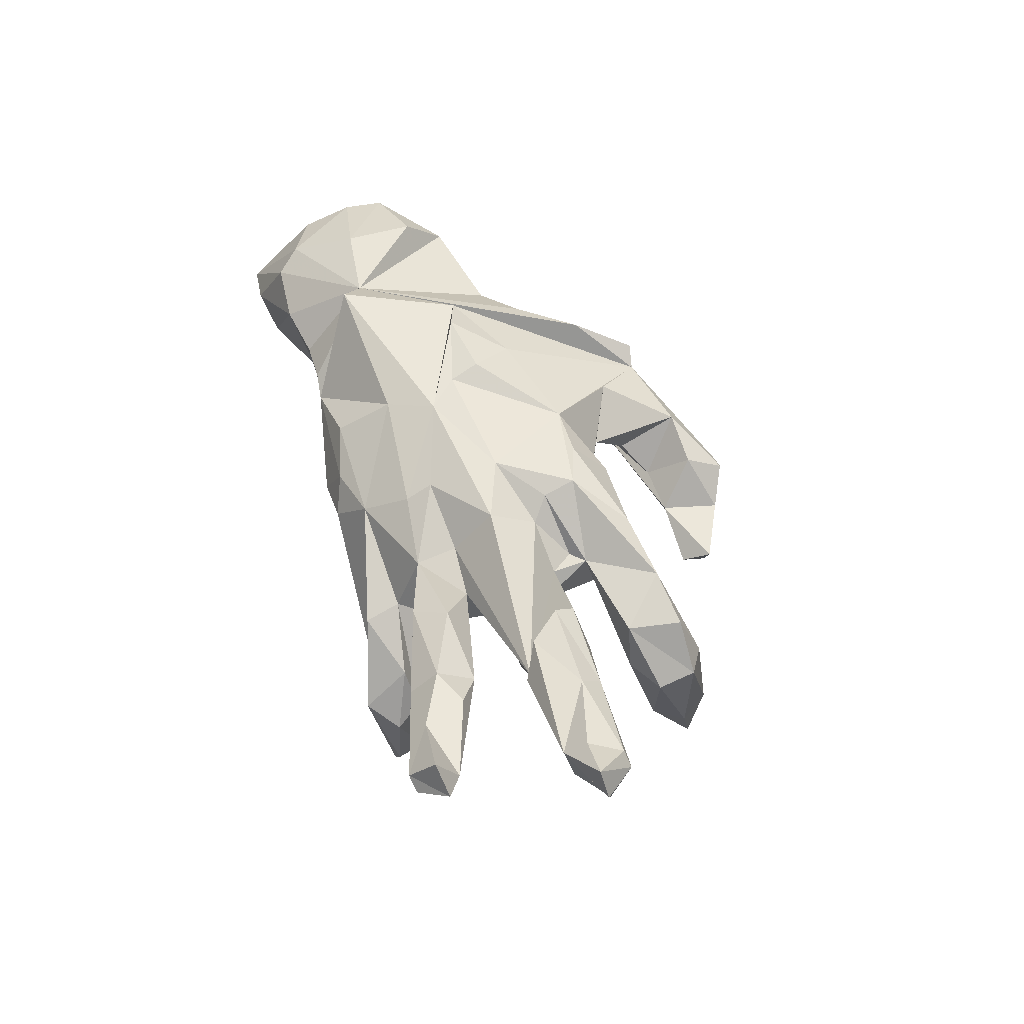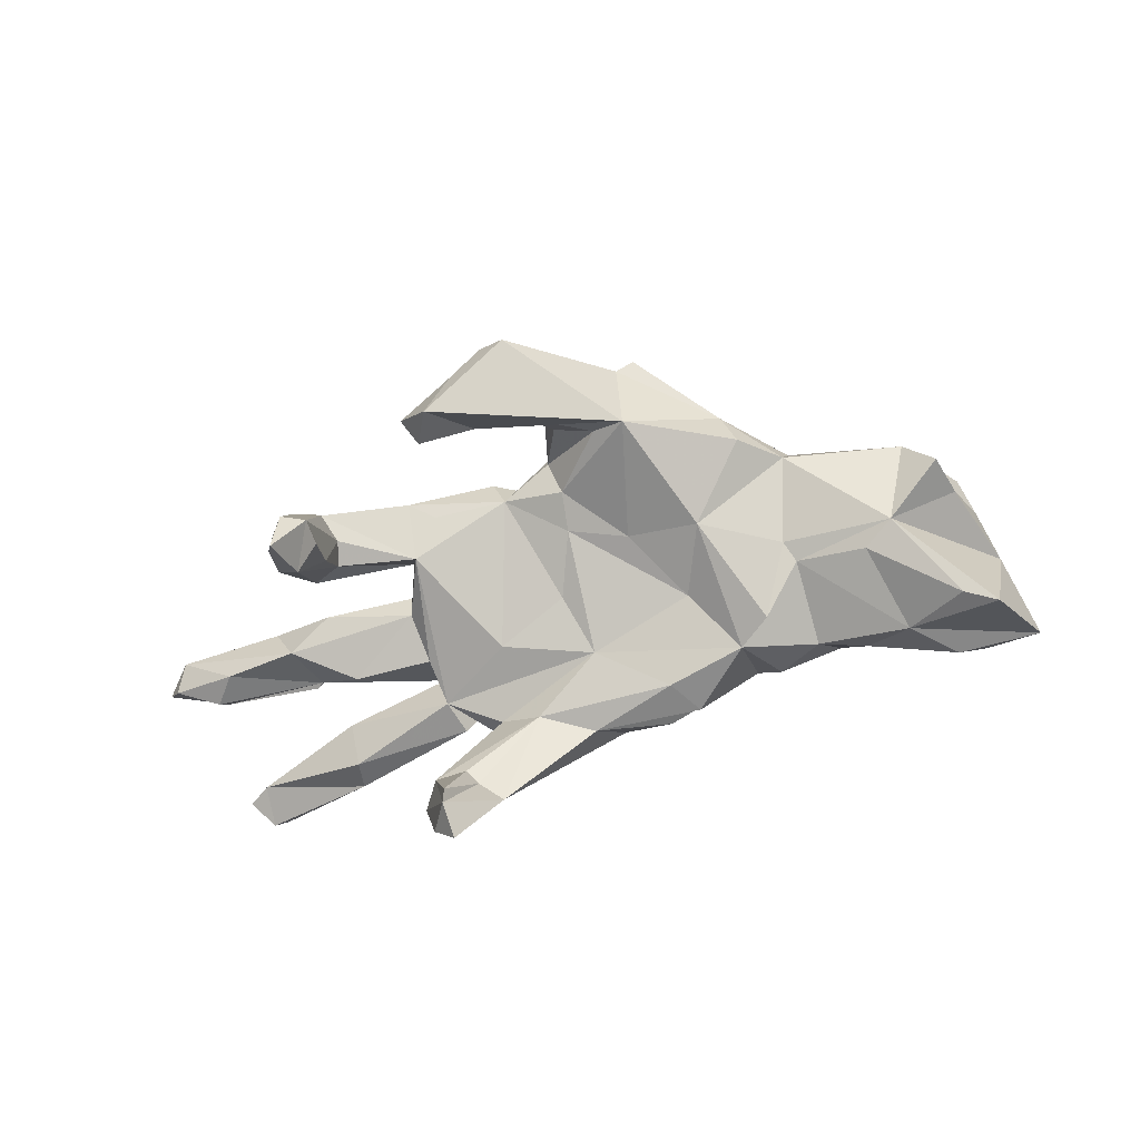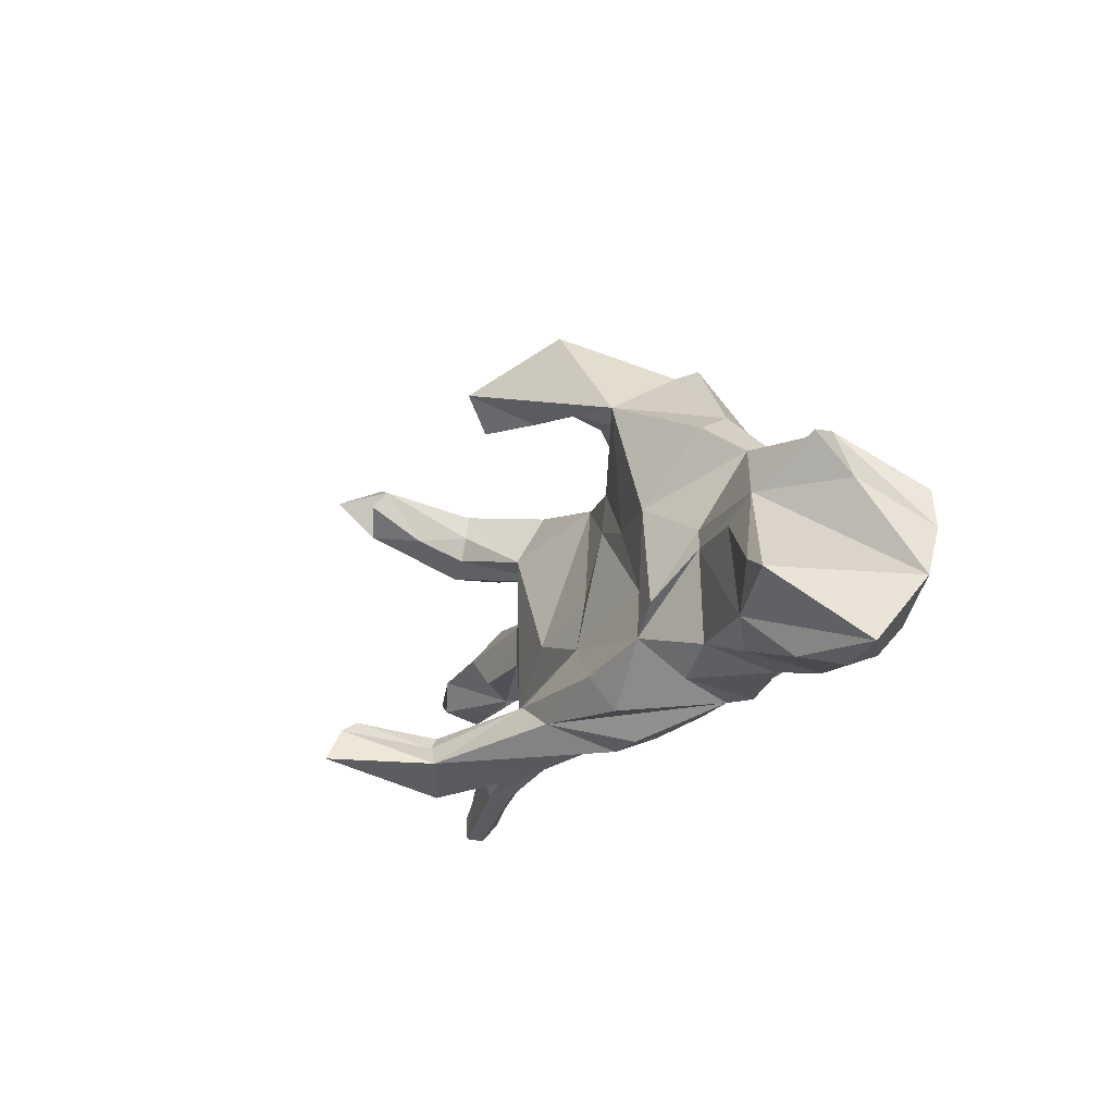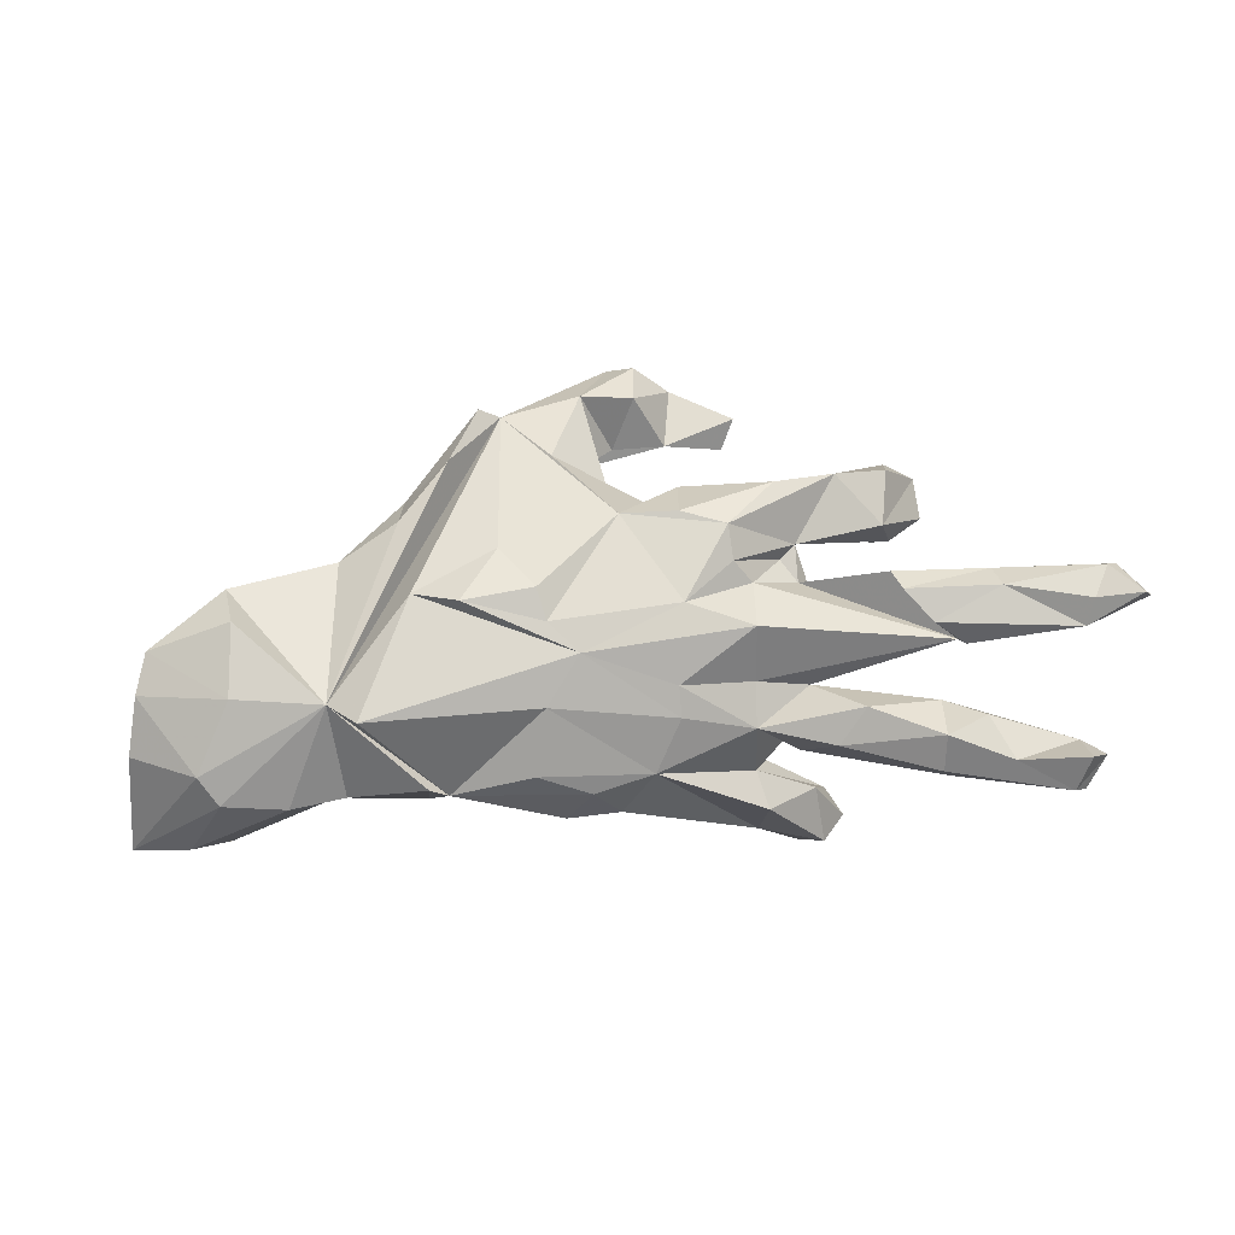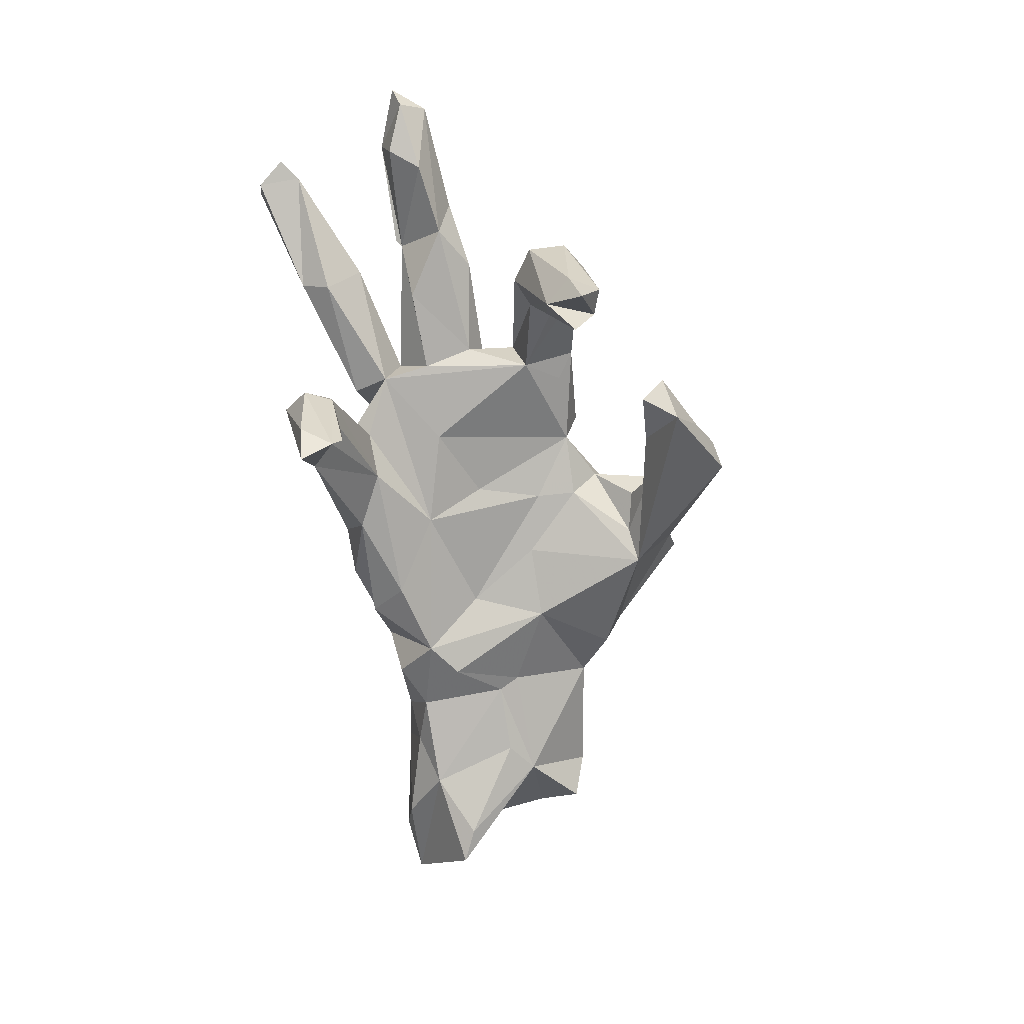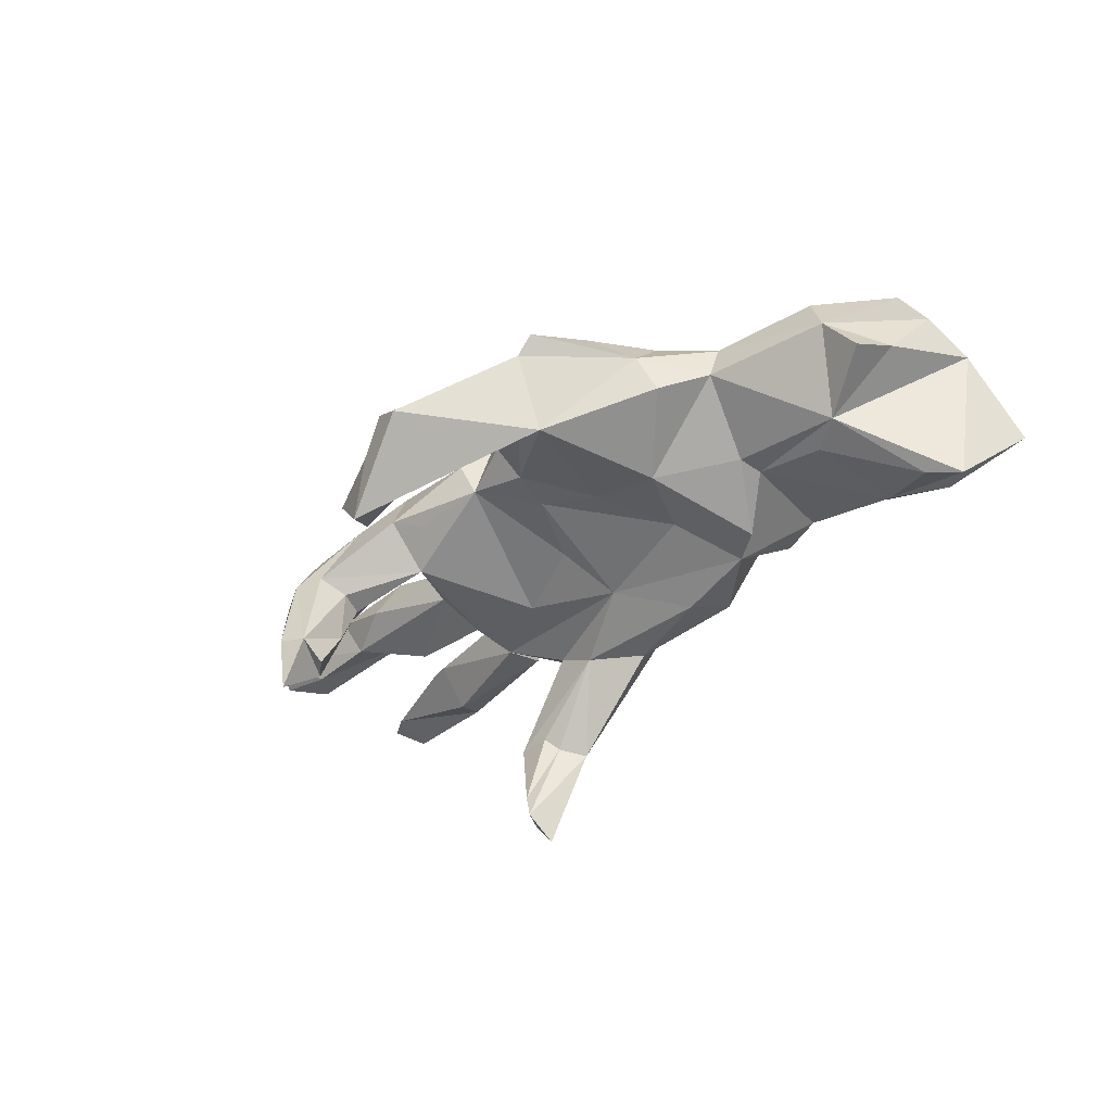
<metadata>
{"format":"obj","ext":"obj","renderer":"f3d","projection":"perspective","resolution":1024,"background":"white","views":[{"elev":49.6,"azim":69.3,"up":"+Z"},{"elev":-78.3,"azim":-168.4,"up":"+Z"},{"elev":-14.2,"azim":-121.5,"up":"+Y"},{"elev":73.6,"azim":-7.4,"up":"+Z"},{"elev":-68.0,"azim":96.7,"up":"+Z"},{"elev":-47.0,"azim":-143.3,"up":"+Z"}]}
</metadata>
<code>
v 0.8774 -0.0852 0.1923
v 0.8993 -0.07651 0.137
v 0.8539 -0.01465 0.1334
v 0.8751 -0.06134 0.09546
v 0.8327 -0.02099 0.1586
v 0.801 -0.07725 0.1669
v 0.7887 -0.09334 0.05932
v 0.7854 -0.1148 0.1343
v 0.752 -0.03653 0.04136
v 0.7848 -0.3258 0.1101
v 0.7459 -0.2946 0.1031
v 0.7484 -0.3387 0.1666
v 0.7215 -0.3795 0.1143
v 0.6519 0.01123 0.1103
v 0.6352 -0.3188 0.1209
v 0.5806 -0.09809 0.09069
v 0.7441 -0.3739 0.09025
v 0.6178 -0.01197 0.02873
v 0.5362 -0.3107 0.02809
v 0.5398 -0.07621 0.1329
v 0.6039 -0.2364 0.1141
v 0.6607 -0.02976 0.145
v 0.4963 -0.08304 -0.001979
v 0.4957 -0.01574 0.1458
v 0.5841 0.1721 -0.08015
v 0.5922 -0.1088 0.09404
v 0.4846 0.02442 0.119
v 0.5395 -0.1926 0.0718
v 0.534 0.04038 0.05112
v 0.5817 0.2432 -0.06841
v 0.5178 0.1975 -0.2624
v 0.534 0.2759 -0.06655
v 0.5326 -0.2558 0.000881
v 0.5629 0.2454 -0.2544
v 0.5006 0.1361 0.02305
v 0.5217 0.2347 0.02289
v 0.5241 -0.3116 0.06822
v 0.5321 -0.2621 0.1151
v 0.5296 0.3023 -0.242
v 0.5446 0.2668 -0.3286
v 0.4104 -0.1988 0.1172
v 0.4834 0.2607 -0.05926
v 0.4754 0.1934 -0.1796
v 0.483 0.2875 -0.2493
v 0.4683 0.2477 -0.2907
v 0.5208 0.1347 -0.06779
v 0.4605 0.2091 -0.07834
v 0.47 0.1613 -0.08143
v 0.3157 0.2074 0.113
v 0.3589 -0.2503 0.08177
v 0.3244 0.2334 0.02819
v 0.4264 0.2241 0.06696
v 0.3267 0.1362 -0.03242
v 0.3311 -0.1332 0.04913
v 0.3454 -0.07191 -0.02122
v 0.3641 0.02034 0.00488
v 0.3875 -0.3026 -0.2415
v 0.3381 0.04536 0.04782
v 0.3418 0.1104 0.05735
v 0.3289 -0.1622 -0.02523
v 0.3125 0.0875 0.05427
v 0.3357 -0.2694 -0.1375
v 0.2994 -0.2458 -0.2267
v 0.3428 -0.3523 -0.2014
v 0.3616 -0.2998 -0.3881
v 0.3214 -0.2983 -0.4495
v 0.3328 -0.2405 -0.4119
v 0.2263 0.06819 0.1451
v 0.3599 -0.253 -0.224
v 0.2303 -0.2444 -0.05268
v 0.3277 -0.224 -0.3836
v 0.2564 0.03645 0.1098
v 0.3052 -0.2281 -0.01237
v 0.2764 0.2017 0.01106
v 0.2373 -0.3039 -0.2637
v 0.2788 -0.2679 -0.2487
v 0.2885 0.4147 -0.1161
v 0.2436 -0.3127 -0.05952
v 0.2475 -0.05164 0.1586
v 0.2387 -0.1236 0.07898
v 0.2256 -0.2079 -0.07266
v 0.2316 -0.1986 0.05828
v 0.2342 0.4339 -0.2006
v 0.15 -0.198 -0.1236
v 0.1795 0.4766 -0.1046
v 0.0565 -0.2511 0.05007
v 0.2251 0.1271 0.1641
v 0.2615 0.3697 -0.1461
v 0.1969 -0.06407 -0.05289
v 0.1569 0.37 -0.0936
v 0.1096 -0.1279 0.1308
v -0.04383 -0.06629 0.1803
v 0.1377 0.2033 0.02176
v 0.1471 0.1591 0.1657
v 0.1189 0.5113 -0.05654
v 0.1078 -0.1765 0.1056
v 0.1571 0.2276 0.08772
v 0.1103 0.4383 -0.01745
v 0.1352 -0.000148 0.1719
v 0.04055 0.2563 0.03545
v 0.06281 0.004813 -0.03742
v -0.1191 0.3284 -0.09269
v 0.02264 0.2057 -0.01534
v 0.016 0.4397 0.0188
v 0.02151 -0.1043 -0.08283
v 0.02627 0.1293 -0.02229
v 0.04822 0.1681 0.1621
v -0.005164 -0.2938 -0.0151
v 0.06294 0.3704 -0.08035
v -0.1094 -0.1427 0.1508
v 0.04692 -0.2451 -0.1334
v -0.04831 0.3074 0.09768
v 0.07223 0.5242 -0.08868
v 0.01305 0.3298 -0.03136
v -0.1105 -0.1826 -0.1403
v -0.1258 0.4072 0.04605
v -0.09824 -0.2893 -0.03282
v -0.05003 -0.2706 0.04374
v -0.06084 0.3157 -0.05733
v -0.1017 0.04608 0.2069
v -0.1768 -0.03144 -0.07406
v -0.08592 0.1011 -0.05154
v -0.1398 -0.2393 0.08503
v -0.1618 0.4157 0.0747
v -0.2579 -0.1387 -0.1332
v -0.09167 -0.009797 0.1918
v -0.2203 0.1074 -0.09509
v -0.221 0.3139 0.1173
v -0.1578 -0.2492 -0.114
v -0.2855 -0.2408 0.03505
v -0.1557 0.1322 0.1695
v -0.2275 0.03679 0.2132
v -0.3061 0.06826 0.1811
v -0.3065 0.2775 0.03331
v -0.3168 0.2182 0.1107
v -0.3149 -0.08736 -0.1439
v -0.3272 0.242 -0.03793
v -0.3158 -0.2358 0.07097
v -0.4255 0.1736 0.07047
v -0.4124 -0.1382 0.1881
v -0.3265 -0.2159 -0.07976
v -0.4093 0.1835 0.00012
v -0.375 0.03633 -0.08191
v -0.4055 -0.1711 -0.09705
v -0.4552 -0.217 0.01269
v -0.3927 -0.002568 -0.09473
v -0.4999 -0.1981 -0.08233
v -0.4621 -0.09075 0.1473
v -0.5769 -0.1617 -0.1481
v -0.5494 -0.2313 0.03936
v -0.5806 0.04906 -0.1221
v -0.6135 0.1423 0.09702
v -0.5238 0.003689 -0.128
v -0.6668 -0.2394 -0.1075
v -0.6011 0.06527 0.1606
v -0.6394 0.1578 0.003957
v -0.6576 -0.2179 0.06671
v -0.6175 -0.06218 0.151
v -0.687 -0.1722 0.09726
v -0.6899 0.1353 -0.07398
v -0.7504 0.04632 0.1152
v -0.6793 -0.09651 -0.208
v -0.7232 0.05458 -0.02133
v -0.7751 -0.02377 0.1036
v -0.8009 -0.1134 0.05756
v -0.7412 -0.1224 -0.2243
v -0.831 -0.2398 -0.07988
v -0.7277 -0.2573 -0.05192
f 136 146 143
f 151 143 146
f 127 136 143
f 125 146 136
f 16 9 7
f 4 7 9
f 8 16 7
f 18 9 16
f 23 18 16
f 56 18 23
f 60 105 89
f 101 89 105
f 53 60 89
f 125 105 115
f 84 115 105
f 127 125 136
f 151 153 162
f 149 162 153
f 166 151 162
f 149 166 162
f 165 151 166
f 8 7 4
f 3 4 9
f 3 9 18
f 55 56 23
f 29 18 56
f 16 55 23
f 53 56 55
f 59 56 53
f 60 53 55
f 54 60 55
f 93 53 89
f 101 93 89
f 106 93 101
f 106 101 105
f 127 121 125
f 105 125 121
f 122 121 127
f 142 127 143
f 111 75 108
f 86 108 75
f 14 18 29
f 58 29 56
f 58 56 59
f 152 155 148
f 158 148 155
f 116 148 133
f 140 133 148
f 161 158 155
f 152 161 155
f 164 158 161
f 159 148 158
f 131 133 132
f 92 132 133
f 92 126 132
f 120 132 126
f 107 120 126
f 131 132 120
f 159 158 164
f 165 159 164
f 156 164 161
f 92 133 140
f 110 92 140
f 163 165 164
f 167 159 165
f 130 140 148
f 130 110 140
f 96 92 110
f 159 157 148
f 150 148 157
f 167 157 159
f 138 130 148
f 141 130 138
f 145 138 148
f 123 110 130
f 145 148 150
f 41 38 28
f 21 28 38
f 54 41 28
f 50 38 41
f 15 21 38
f 11 28 21
f 149 167 166
f 165 166 167
f 144 145 147
f 150 147 145
f 149 144 147
f 141 145 144
f 125 141 144
f 138 145 141
f 125 130 141
f 96 86 82
f 70 82 86
f 110 86 96
f 82 50 41
f 54 82 41
f 37 50 19
f 73 19 50
f 11 21 15
f 37 15 38
f 167 154 168
f 150 168 154
f 157 167 168
f 149 154 167
f 118 130 117
f 111 117 130
f 117 108 118
f 86 118 108
f 111 108 117
f 78 86 75
f 38 50 37
f 13 15 37
f 12 15 13
f 19 13 37
f 12 11 15
f 10 12 13
f 10 11 12
f 17 11 10
f 152 156 161
f 163 164 156
f 61 58 59
f 106 121 122
f 53 93 74
f 51 74 93
f 53 48 59
f 46 59 48
f 103 93 106
f 102 122 127
f 137 102 127
f 51 53 74
f 122 103 106
f 102 103 122
f 52 35 36
f 30 36 35
f 32 52 36
f 59 35 52
f 42 51 52
f 49 52 51
f 42 53 51
f 119 103 102
f 142 137 127
f 134 102 137
f 119 100 103
f 93 103 100
f 114 100 119
f 104 100 114
f 109 114 119
f 120 107 131
f 116 131 107
f 99 107 126
f 92 99 126
f 87 107 99
f 79 99 92
f 79 92 91
f 96 91 92
f 86 110 123
f 150 157 168
f 118 123 130
f 82 91 96
f 82 80 91
f 79 91 80
f 54 80 82
f 16 79 80
f 118 86 123
f 147 150 154
f 149 147 154
f 131 116 133
f 128 148 116
f 139 152 148
f 135 139 148
f 72 58 61
f 68 72 61
f 16 58 72
f 68 59 87
f 52 87 59
f 99 68 87
f 61 59 68
f 66 75 67
f 76 67 75
f 67 76 71
f 63 71 76
f 69 67 71
f 31 25 46
f 35 46 25
f 48 31 46
f 34 25 31
f 48 43 31
f 45 31 43
f 47 43 48
f 30 25 34
f 39 30 34
f 35 25 30
f 40 39 34
f 32 30 39
f 36 30 32
f 44 32 39
f 40 44 39
f 42 32 44
f 85 77 83
f 88 83 77
f 113 85 83
f 90 77 85
f 90 83 88
f 113 83 102
f 90 102 83
f 67 57 65
f 64 65 57
f 66 67 65
f 69 57 67
f 64 75 66
f 40 34 31
f 44 45 43
f 44 31 45
f 47 44 43
f 64 66 65
f 44 40 31
f 27 58 16
f 79 16 72
f 29 58 27
f 24 27 16
f 20 24 16
f 14 27 24
f 27 14 29
f 22 14 24
f 5 14 22
f 20 22 24
f 22 6 5
f 1 5 6
f 8 6 22
f 5 1 3
f 2 3 1
f 14 5 3
f 26 20 16
f 8 20 26
f 8 22 20
f 8 1 6
f 163 151 165
f 16 80 54
f 16 8 26
f 2 1 8
f 4 2 8
f 60 54 28
f 73 50 82
f 160 151 163
f 3 18 14
f 2 4 3
f 146 149 153
f 144 149 146
f 151 146 153
f 125 144 146
f 106 105 121
f 55 16 54
f 64 78 75
f 116 102 134
f 124 116 134
f 113 116 104
f 112 104 116
f 128 116 124
f 62 78 64
f 78 62 70
f 69 70 62
f 86 78 70
f 111 84 75
f 76 75 84
f 115 84 111
f 28 33 60
f 73 60 33
f 60 73 82
f 70 60 82
f 81 60 70
f 69 81 70
f 105 60 81
f 69 84 81
f 105 81 84
f 129 115 111
f 129 125 115
f 130 129 111
f 130 125 129
f 11 19 33
f 73 33 19
f 17 19 11
f 28 11 33
f 13 19 17
f 10 13 17
f 128 124 134
f 135 128 134
f 100 104 112
f 112 107 93
f 97 93 107
f 100 112 93
f 116 107 112
f 134 142 139
f 156 139 142
f 137 142 134
f 107 94 97
f 49 97 94
f 51 93 97
f 87 49 94
f 51 97 49
f 49 87 52
f 163 156 160
f 151 160 156
f 151 156 142
f 143 151 142
f 99 72 68
f 139 135 134
f 109 104 114
f 46 35 59
f 85 98 90
f 109 90 98
f 95 98 85
f 113 95 85
f 104 98 95
f 116 113 102
f 63 69 71
f 84 69 63
f 84 63 76
f 53 47 48
f 42 44 47
f 53 42 47
f 52 32 42
f 90 88 77
f 109 102 90
f 104 95 113
f 62 64 57
f 62 57 69
f 109 119 102
f 109 98 104
f 148 128 135
f 87 94 107
f 139 156 152
f 79 72 99

</code>
